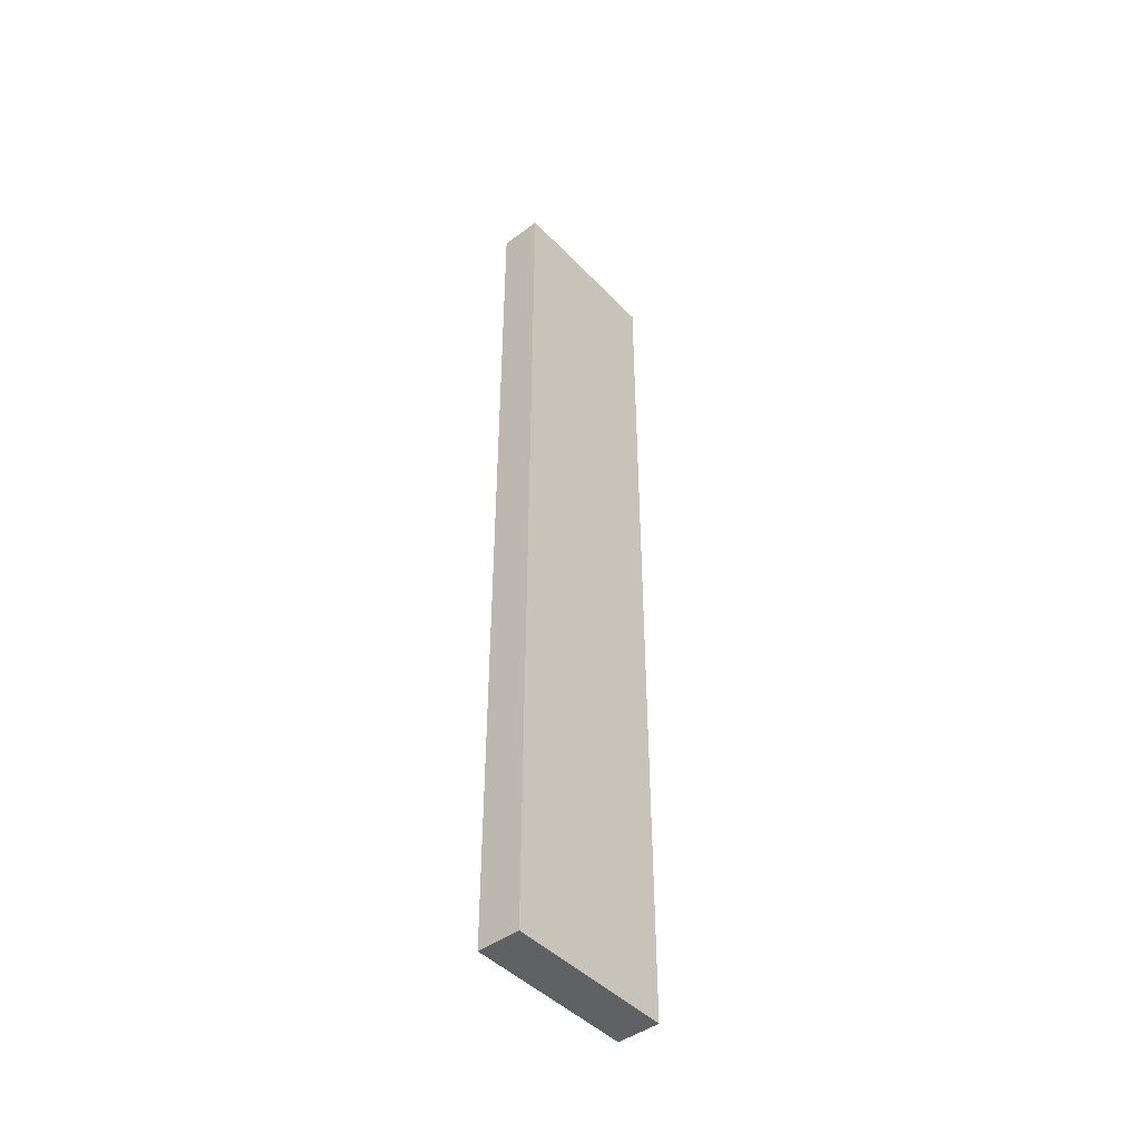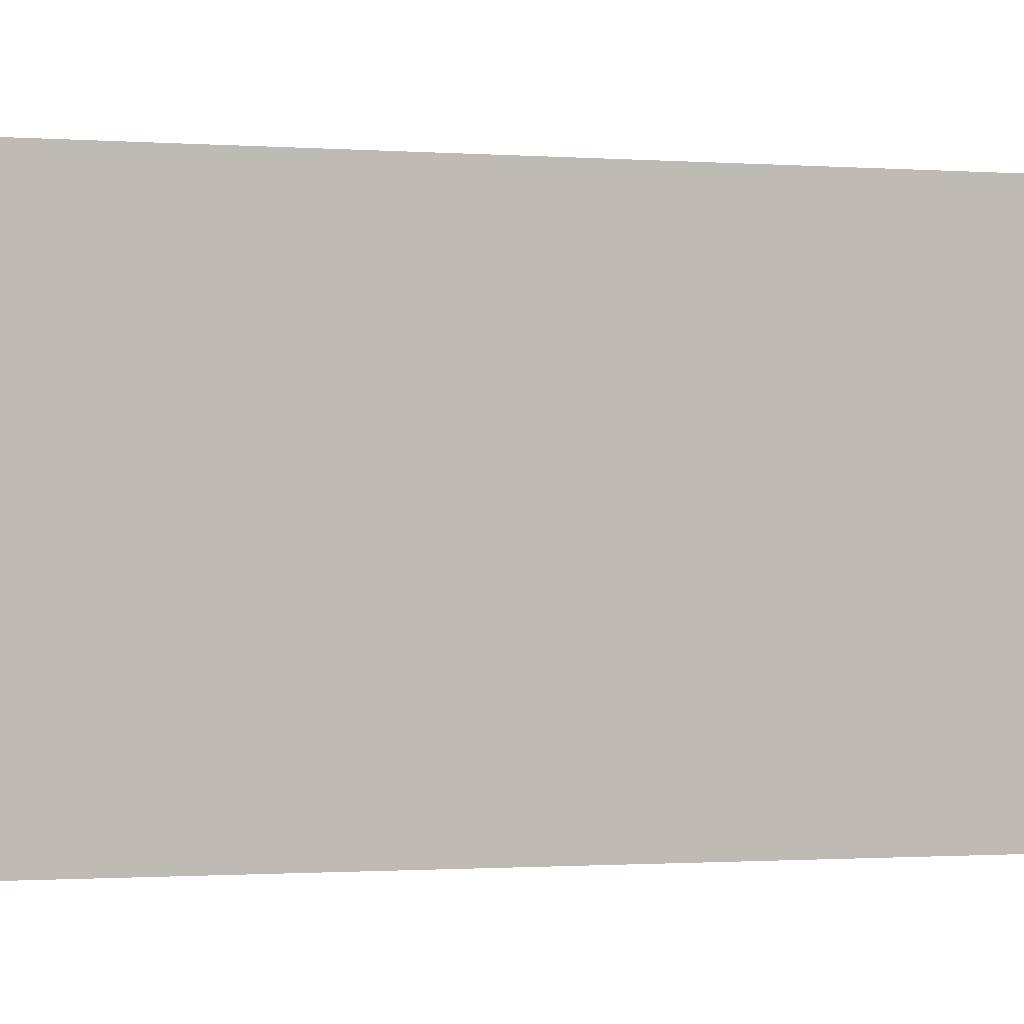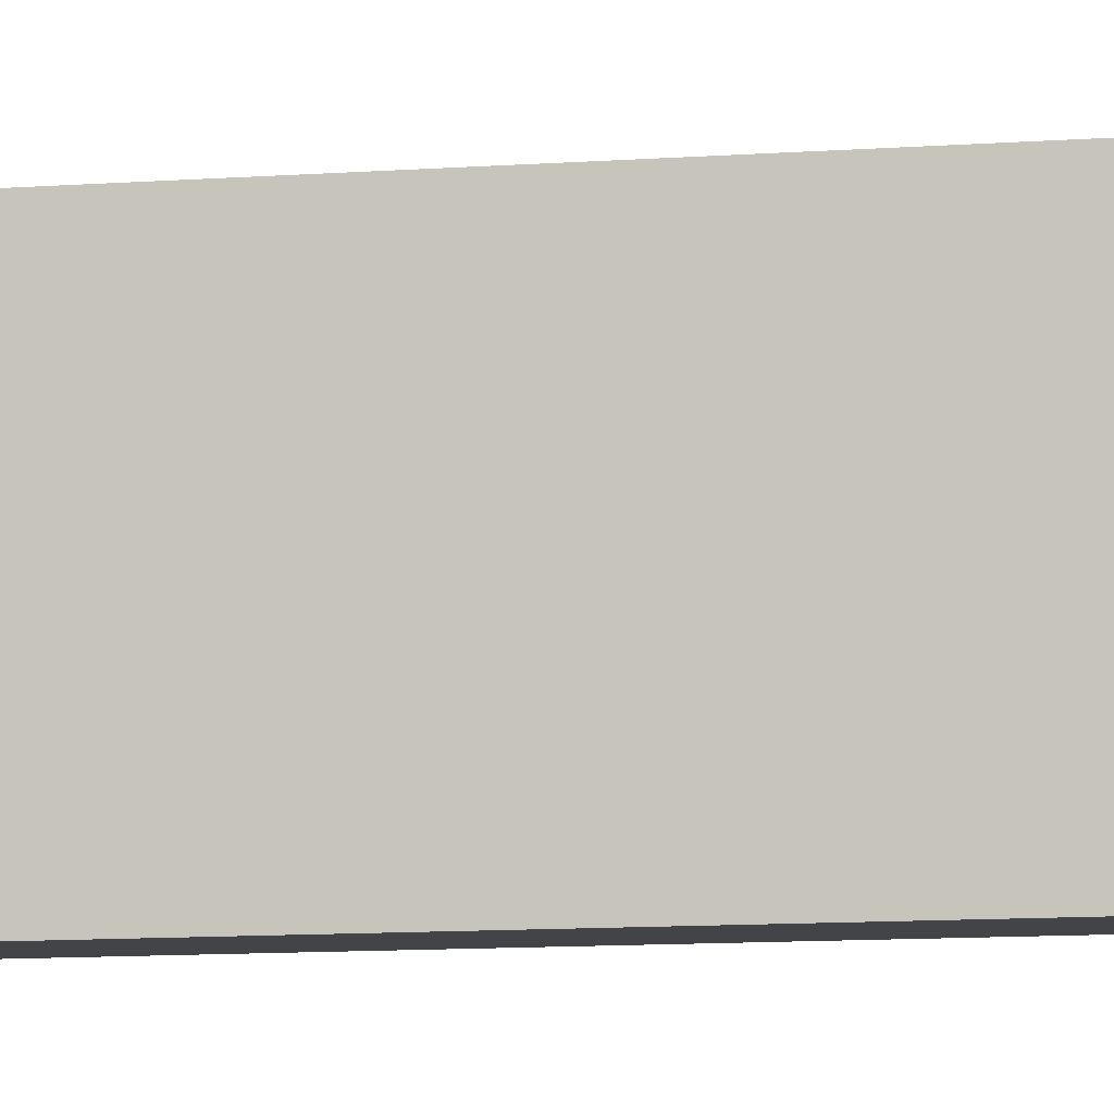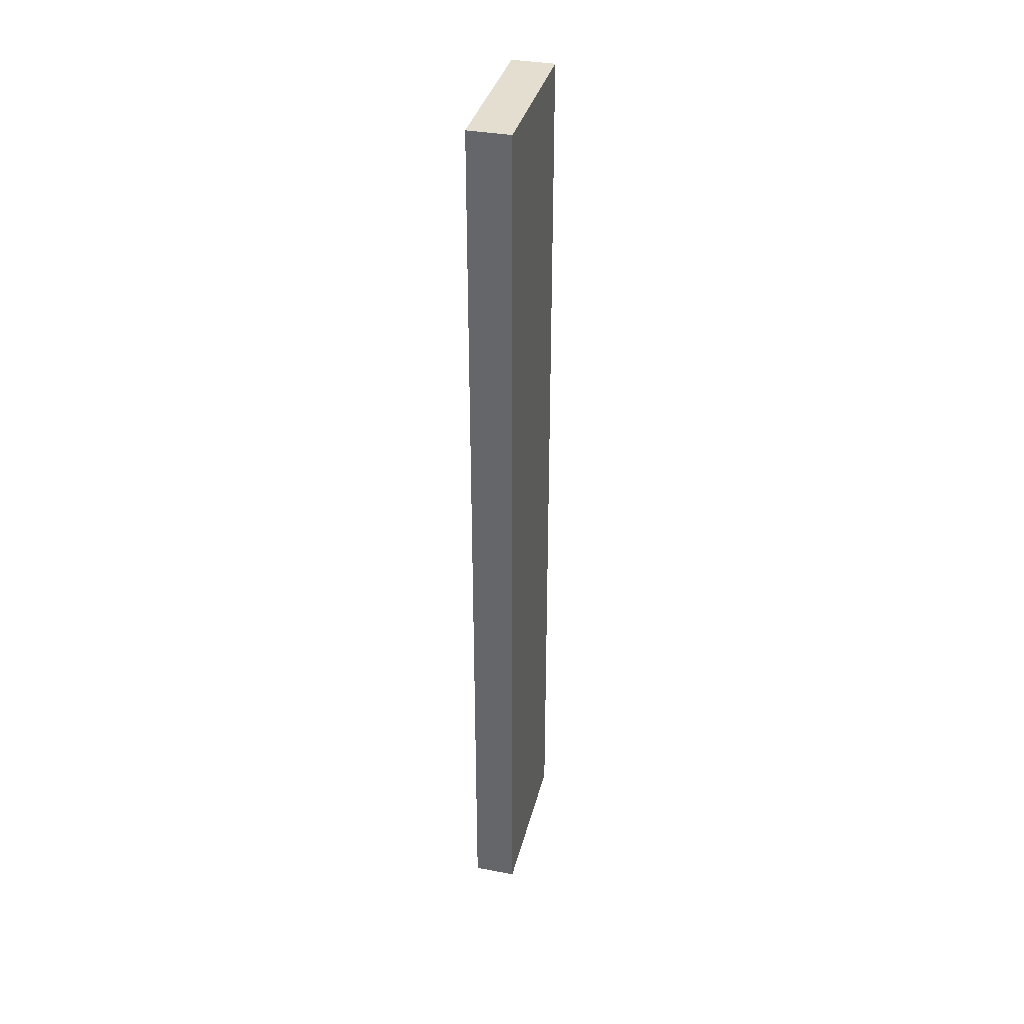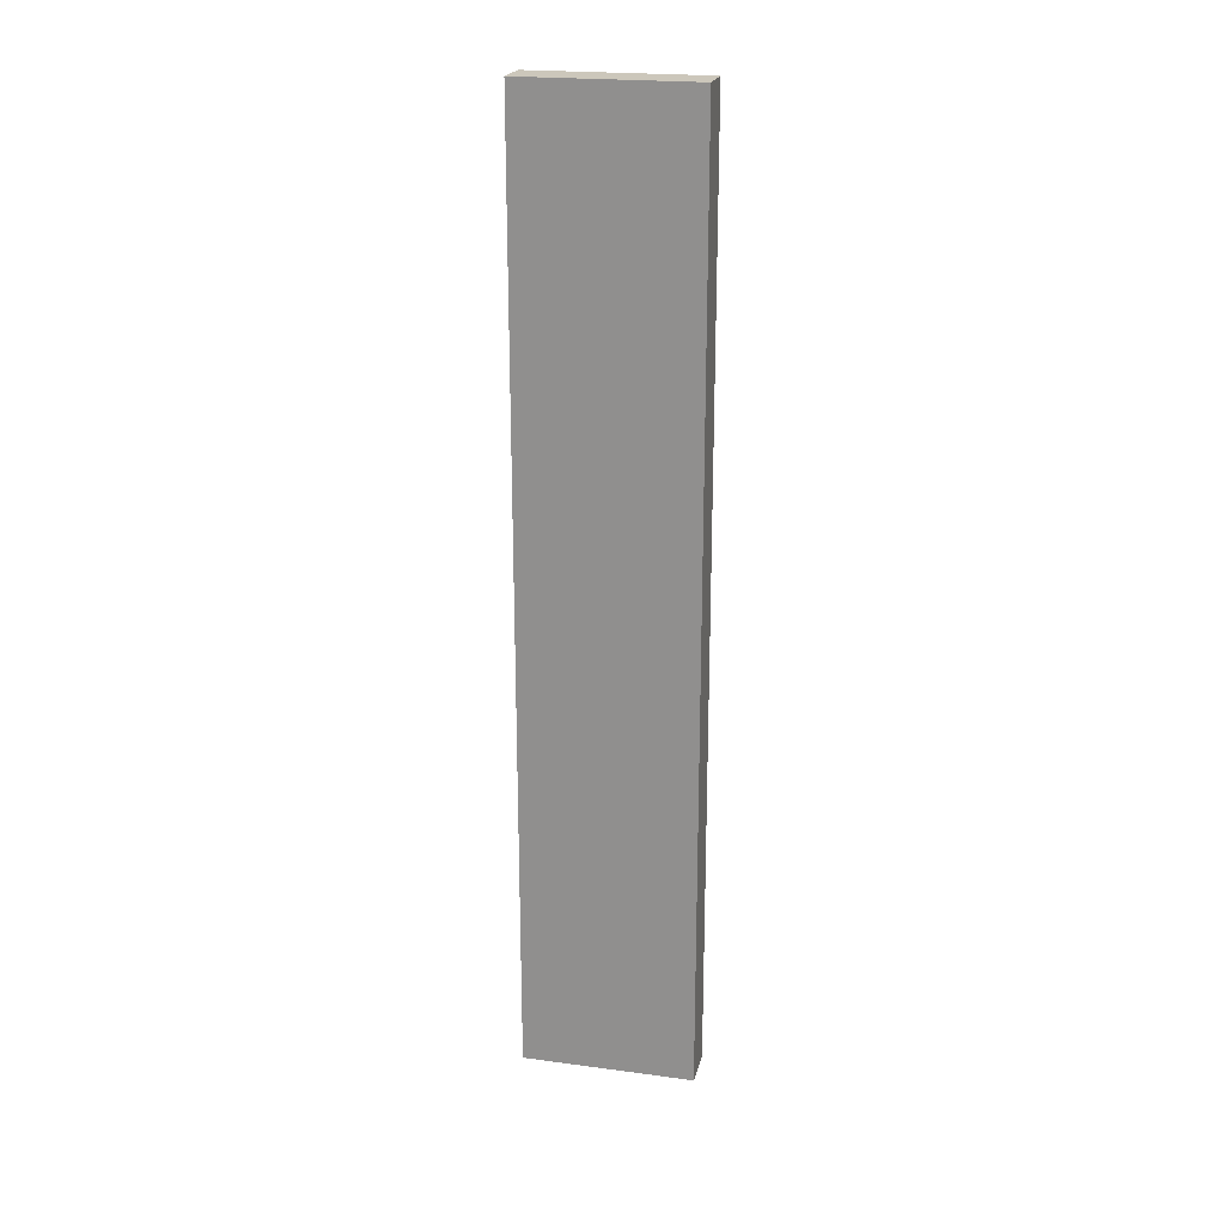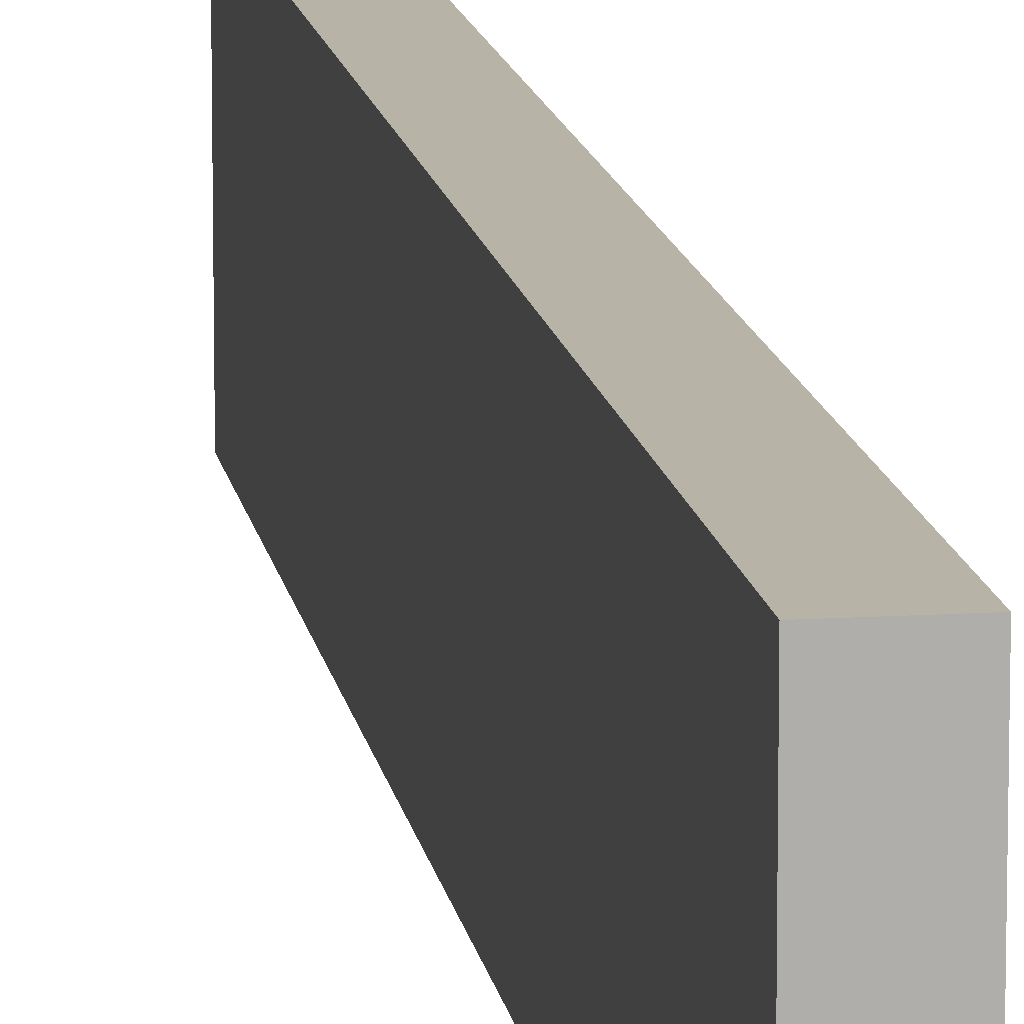
<metadata>
{"format":"obj","ext":"obj","renderer":"f3d","projection":"perspective","resolution":1024,"background":"white","views":[{"elev":-45.4,"azim":-139.6,"up":"+Y"},{"elev":-0.4,"azim":56.6,"up":"+Z"},{"elev":-7.8,"azim":103.9,"up":"+Z"},{"elev":35.9,"azim":13.8,"up":"+Y"},{"elev":21.7,"azim":-76.9,"up":"+Y"},{"elev":12.7,"azim":-8.5,"up":"+Z"}]}
</metadata>
<code>
v 1824 560 0
v 1832 560 -32
v 1824 560 -32
v 1832 560 0
v 1832 384 0
v 1824 384 -32
v 1832 384 -32
v 1824 384 0
f 1 2 3
f 1 4 2
f 5 6 7
f 5 8 6
f 8 4 1
f 8 5 4
f 3 7 6
f 3 2 7
f 4 7 2
f 4 5 7
f 8 3 6
f 8 1 3

</code>
